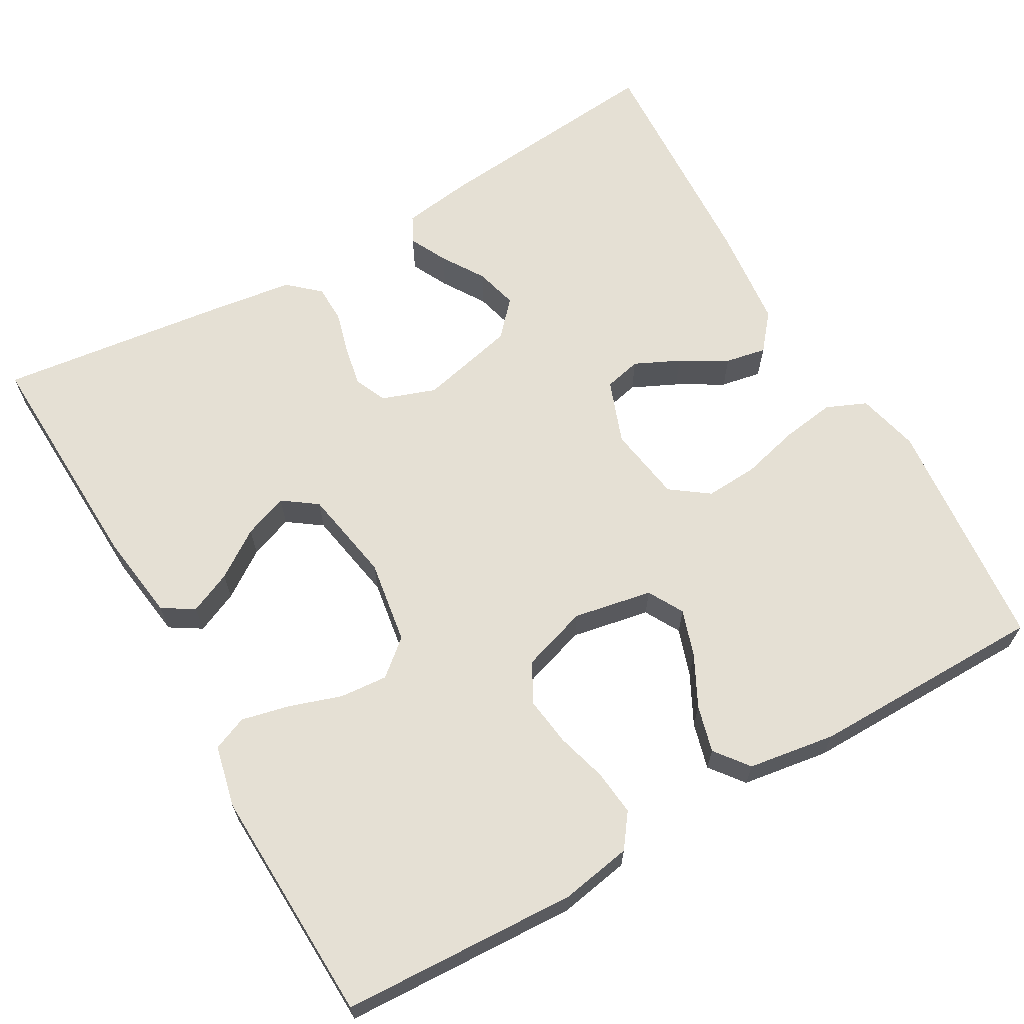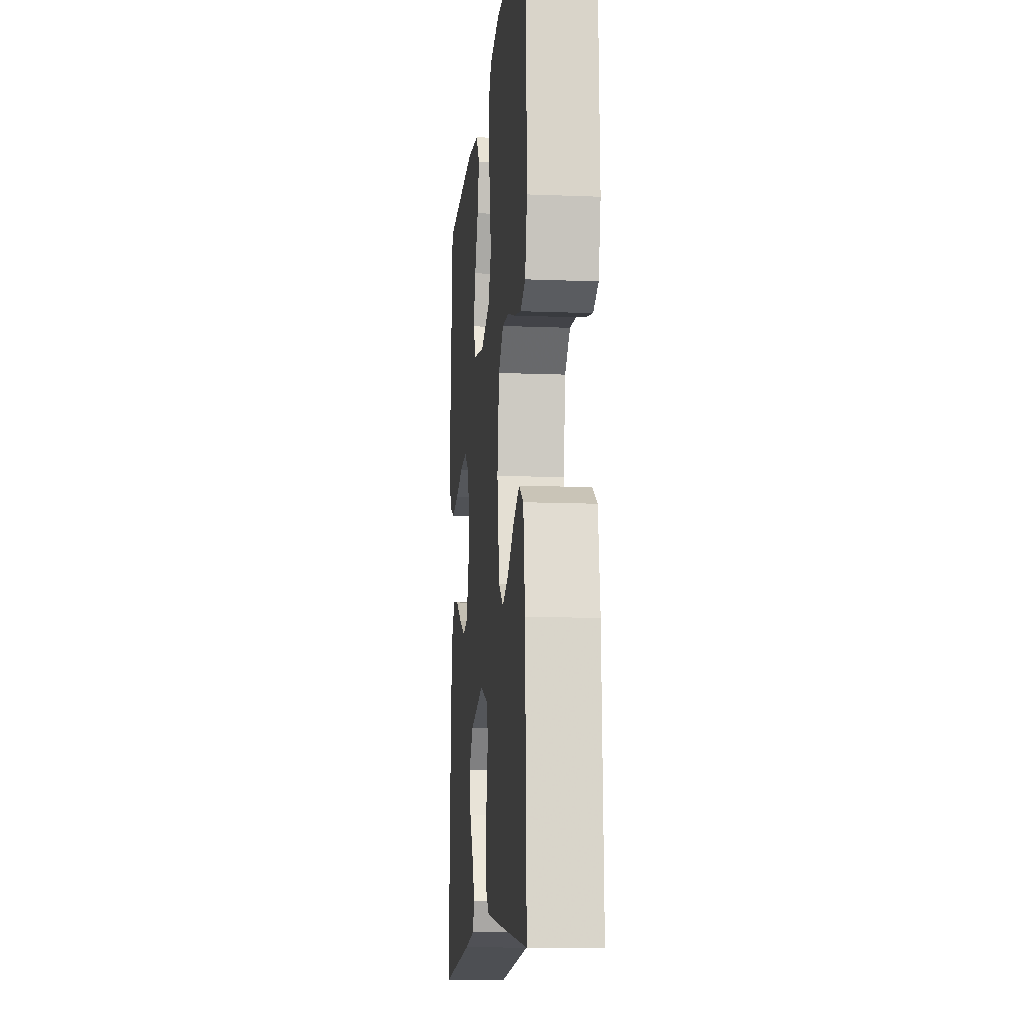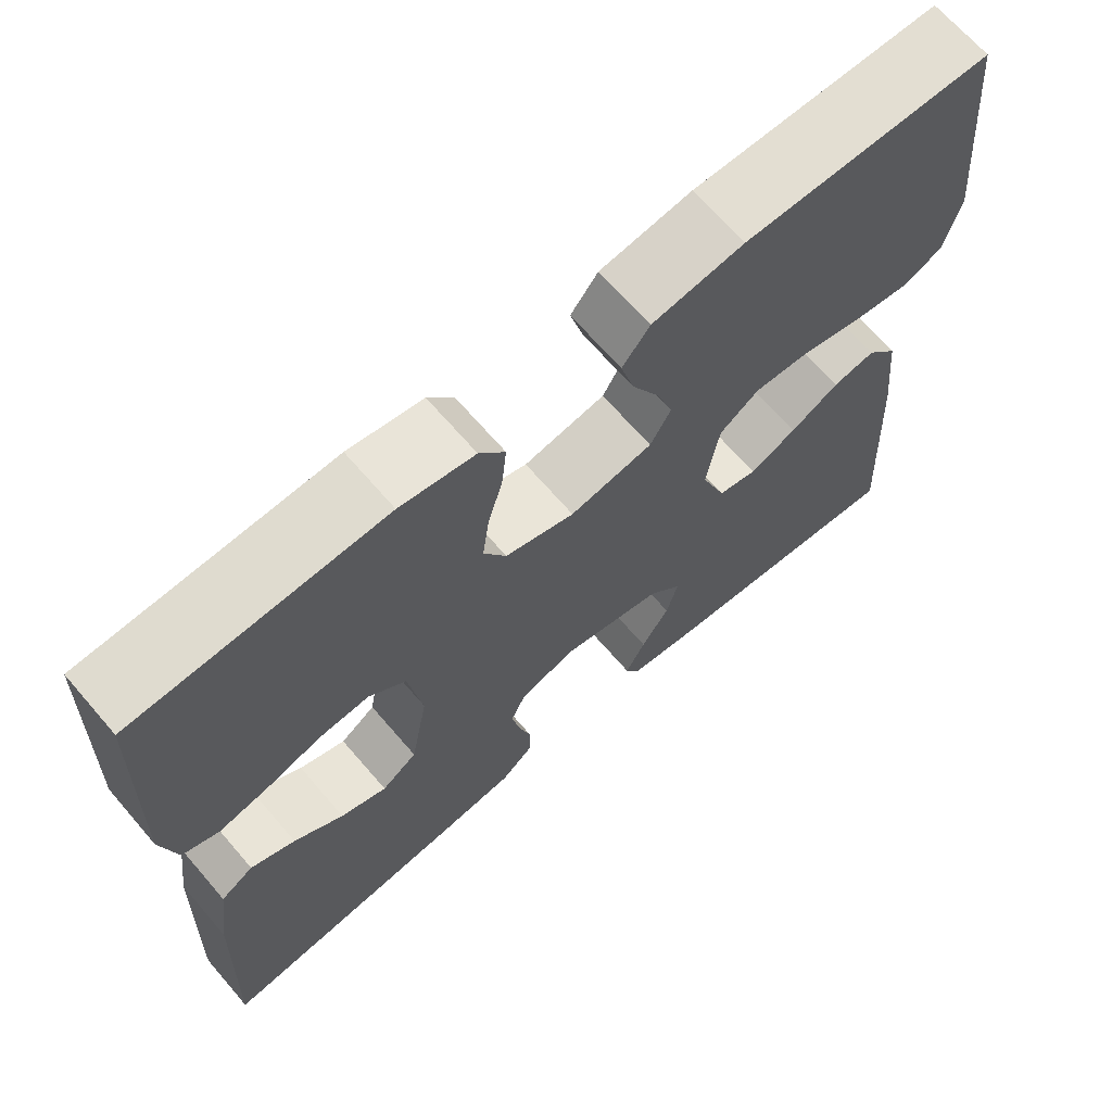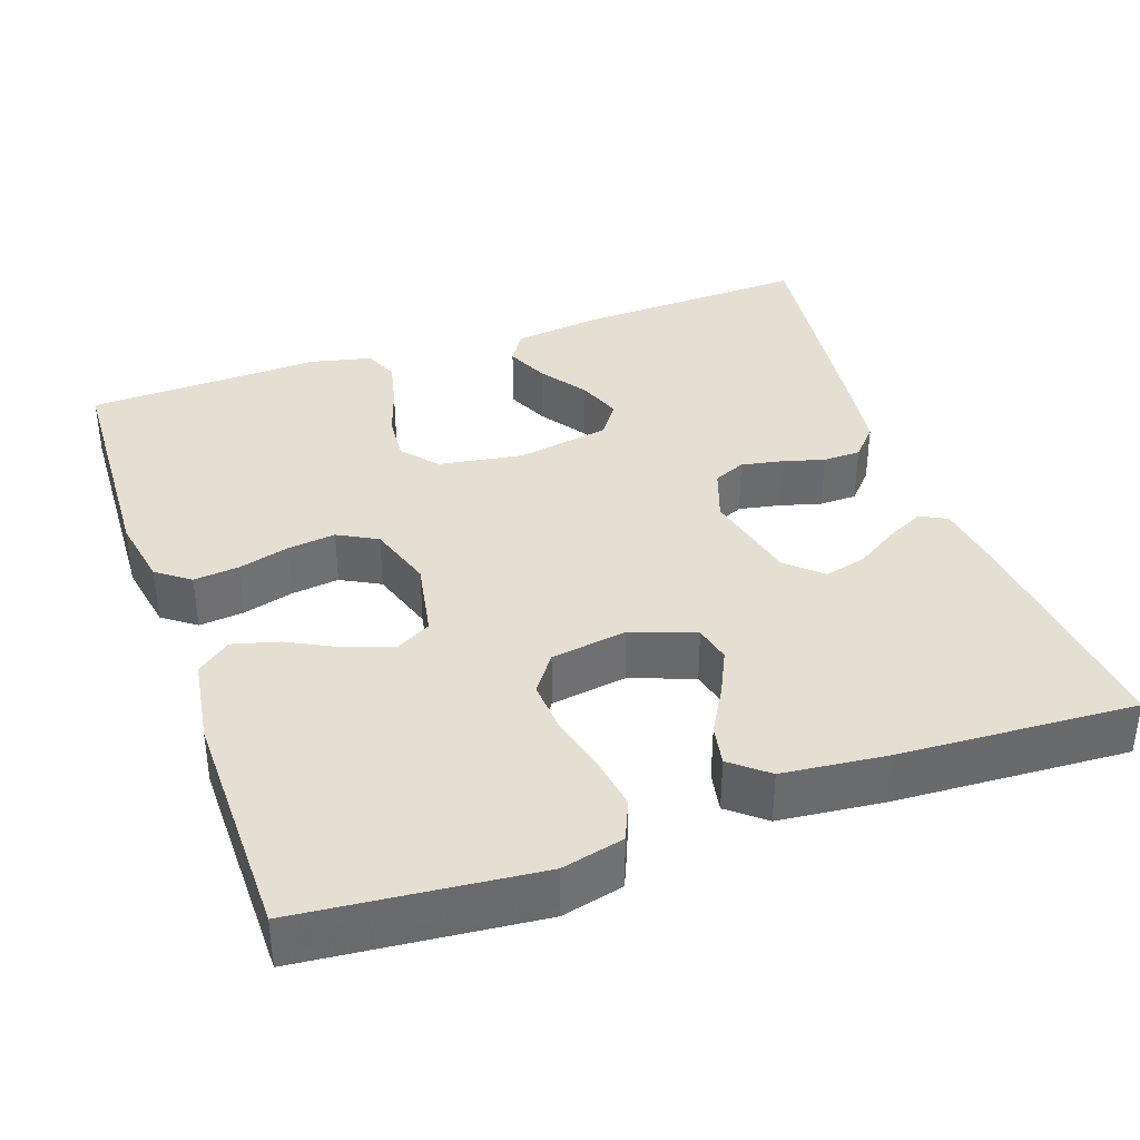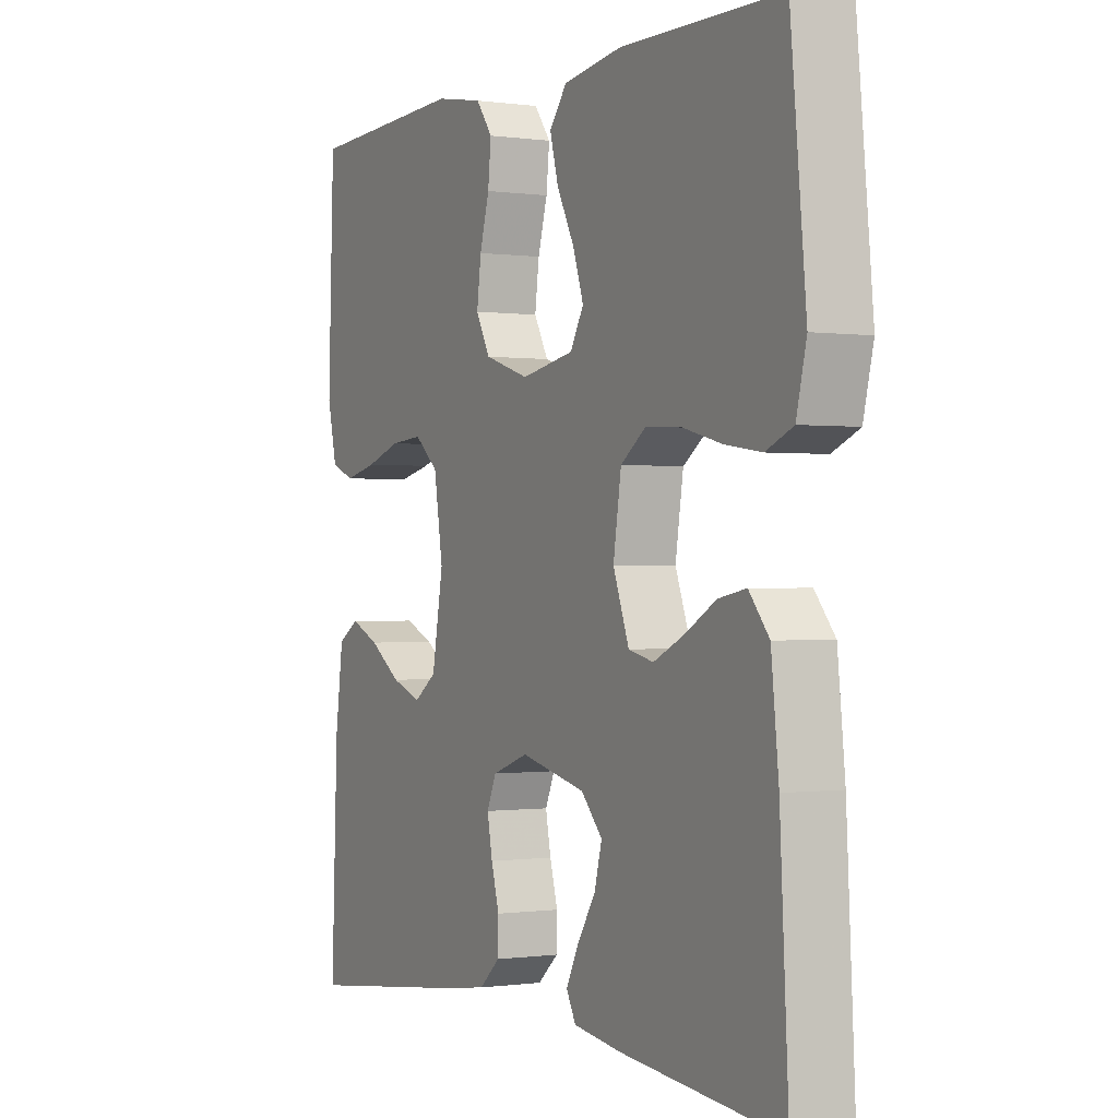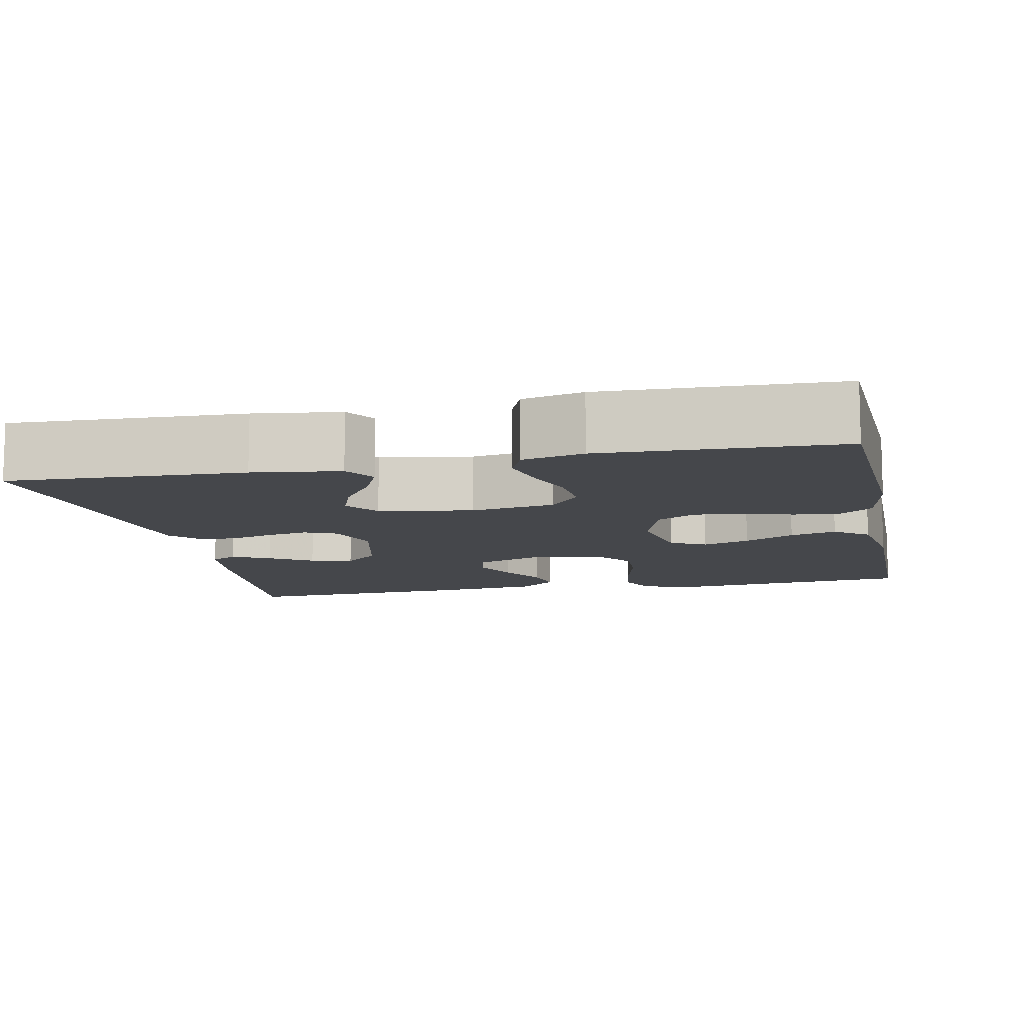
<metadata>
{"format":"obj","ext":"obj","renderer":"f3d","projection":"perspective","resolution":1024,"background":"white","views":[{"elev":65.2,"azim":-29.8,"up":"+Y"},{"elev":-12.3,"azim":-95.4,"up":"+Z"},{"elev":67.9,"azim":-40.8,"up":"+Z"},{"elev":37.2,"azim":70.7,"up":"+Y"},{"elev":-0.3,"azim":61.9,"up":"+Z"},{"elev":-10.4,"azim":-78.1,"up":"+Y"}]}
</metadata>
<code>
v 0.5 0.07 -0.5
v 0.2 0.07 -0.471
v 0.109 0.07 -0.458
v 0.091 0.07 -0.424
v 0.115 0.07 -0.376
v 0.149 0.07 -0.322
v 0.163 0.07 -0.268
v 0.123 0.07 -0.224
v 0 0.07 -0.195
v -0.068 0.07 -0.219
v -0.086 0.07 -0.26
v -0.076 0.07 -0.312
v -0.061 0.07 -0.366
v -0.062 0.07 -0.414
v -0.101 0.07 -0.449
v -0.2 0.07 -0.463
v -0.5 0.07 -0.5
v -0.488 0.07 -0.2
v -0.473 0.07 -0.089
v -0.433 0.07 -0.064
v -0.379 0.07 -0.088
v -0.319 0.07 -0.129
v -0.263 0.07 -0.15
v -0.22 0.07 -0.119
v -0.199 0.07 0
v -0.216 0.07 0.107
v -0.261 0.07 0.145
v -0.322 0.07 0.14
v -0.388 0.07 0.118
v -0.449 0.07 0.104
v -0.493 0.07 0.122
v -0.511 0.07 0.2
v -0.5 0.07 0.5
v -0.2 0.07 0.514
v -0.11 0.07 0.498
v -0.079 0.07 0.456
v -0.085 0.07 0.398
v -0.103 0.07 0.334
v -0.111 0.07 0.272
v -0.084 0.07 0.222
v 0 0.07 0.195
v 0.1 0.07 0.214
v 0.125 0.07 0.259
v 0.105 0.07 0.319
v 0.072 0.07 0.383
v 0.056 0.07 0.442
v 0.089 0.07 0.485
v 0.2 0.07 0.502
v 0.5 0.07 0.5
v 0.529 0.07 0.2
v 0.51 0.07 0.121
v 0.459 0.07 0.099
v 0.391 0.07 0.109
v 0.317 0.07 0.128
v 0.25 0.07 0.132
v 0.202 0.07 0.097
v 0.187 0.07 0
v 0.217 0.07 -0.081
v 0.264 0.07 -0.092
v 0.321 0.07 -0.065
v 0.38 0.07 -0.031
v 0.432 0.07 -0.021
v 0.47 0.07 -0.067
v 0.484 0.07 -0.2
v 0.5 0 -0.5
v 0.2 0 -0.471
v 0.109 0 -0.458
v 0.091 0 -0.424
v 0.115 0 -0.376
v 0.149 0 -0.322
v 0.163 0 -0.268
v 0.123 0 -0.224
v 0 0 -0.195
v -0.068 0 -0.219
v -0.086 0 -0.26
v -0.076 0 -0.312
v -0.061 0 -0.366
v -0.062 0 -0.414
v -0.101 0 -0.449
v -0.2 0 -0.463
v -0.5 0 -0.5
v -0.488 0 -0.2
v -0.473 0 -0.089
v -0.433 0 -0.064
v -0.379 0 -0.088
v -0.319 0 -0.129
v -0.263 0 -0.15
v -0.22 0 -0.119
v -0.199 0 0
v -0.216 0 0.107
v -0.261 0 0.145
v -0.322 0 0.14
v -0.388 0 0.118
v -0.449 0 0.104
v -0.493 0 0.122
v -0.511 0 0.2
v -0.5 0 0.5
v -0.2 0 0.514
v -0.11 0 0.498
v -0.079 0 0.456
v -0.085 0 0.398
v -0.103 0 0.334
v -0.111 0 0.272
v -0.084 0 0.222
v 0 0 0.195
v 0.1 0 0.214
v 0.125 0 0.259
v 0.105 0 0.319
v 0.072 0 0.383
v 0.056 0 0.442
v 0.089 0 0.485
v 0.2 0 0.502
v 0.5 0 0.5
v 0.529 0 0.2
v 0.51 0 0.121
v 0.459 0 0.099
v 0.391 0 0.109
v 0.317 0 0.128
v 0.25 0 0.132
v 0.202 0 0.097
v 0.187 0 0
v 0.217 0 -0.081
v 0.264 0 -0.092
v 0.321 0 -0.065
v 0.38 0 -0.031
v 0.432 0 -0.021
v 0.47 0 -0.067
v 0.484 0 -0.2
f 60 61 62 63
f 59 60 63 64
f 58 59 64 1
f 51 52 53 54
f 51 54 55
f 50 51 55
f 49 50 55
f 48 49 55 56
f 44 45 46 47
f 43 44 47 48
f 35 36 37 38
f 35 38 39
f 34 35 39
f 33 34 39
f 32 33 39 40
f 28 29 30 31
f 28 31 32 40
f 19 20 21 22
f 19 22 23
f 18 19 23
f 17 18 23
f 16 17 23 24
f 12 13 14 15
f 11 12 15 16
f 10 11 16 24
f 3 4 5 6
f 1 2 3 6
f 58 1 6 7
f 57 58 7 8
f 43 48 56 57
f 42 43 57 8
f 41 42 8 9
f 27 28 40 41
f 26 27 41
f 25 26 41 9
f 9 10 24 25
f 127 126 125 124
f 128 127 124 123
f 65 128 123 122
f 118 117 116 115
f 119 118 115
f 119 115 114
f 119 114 113
f 120 119 113 112
f 111 110 109 108
f 112 111 108 107
f 102 101 100 99
f 103 102 99
f 103 99 98
f 103 98 97
f 104 103 97 96
f 95 94 93 92
f 104 96 95 92
f 86 85 84 83
f 87 86 83
f 87 83 82
f 87 82 81
f 88 87 81 80
f 79 78 77 76
f 80 79 76 75
f 88 80 75 74
f 70 69 68 67
f 70 67 66 65
f 71 70 65 122
f 72 71 122 121
f 121 120 112 107
f 72 121 107 106
f 73 72 106 105
f 105 104 92 91
f 105 91 90
f 73 105 90 89
f 89 88 74 73
f 1 65 66 2
f 2 66 67 3
f 3 67 68 4
f 4 68 69 5
f 5 69 70 6
f 6 70 71 7
f 7 71 72 8
f 8 72 73 9
f 9 73 74 10
f 10 74 75 11
f 11 75 76 12
f 12 76 77 13
f 13 77 78 14
f 14 78 79 15
f 15 79 80 16
f 16 80 81 17
f 17 81 82 18
f 18 82 83 19
f 19 83 84 20
f 20 84 85 21
f 21 85 86 22
f 22 86 87 23
f 23 87 88 24
f 24 88 89 25
f 25 89 90 26
f 26 90 91 27
f 27 91 92 28
f 28 92 93 29
f 29 93 94 30
f 30 94 95 31
f 31 95 96 32
f 32 96 97 33
f 33 97 98 34
f 34 98 99 35
f 35 99 100 36
f 36 100 101 37
f 37 101 102 38
f 38 102 103 39
f 39 103 104 40
f 40 104 105 41
f 41 105 106 42
f 42 106 107 43
f 43 107 108 44
f 44 108 109 45
f 45 109 110 46
f 46 110 111 47
f 47 111 112 48
f 48 112 113 49
f 49 113 114 50
f 50 114 115 51
f 51 115 116 52
f 52 116 117 53
f 53 117 118 54
f 54 118 119 55
f 55 119 120 56
f 56 120 121 57
f 57 121 122 58
f 58 122 123 59
f 59 123 124 60
f 60 124 125 61
f 61 125 126 62
f 62 126 127 63
f 63 127 128 64
f 64 128 65 1

</code>
